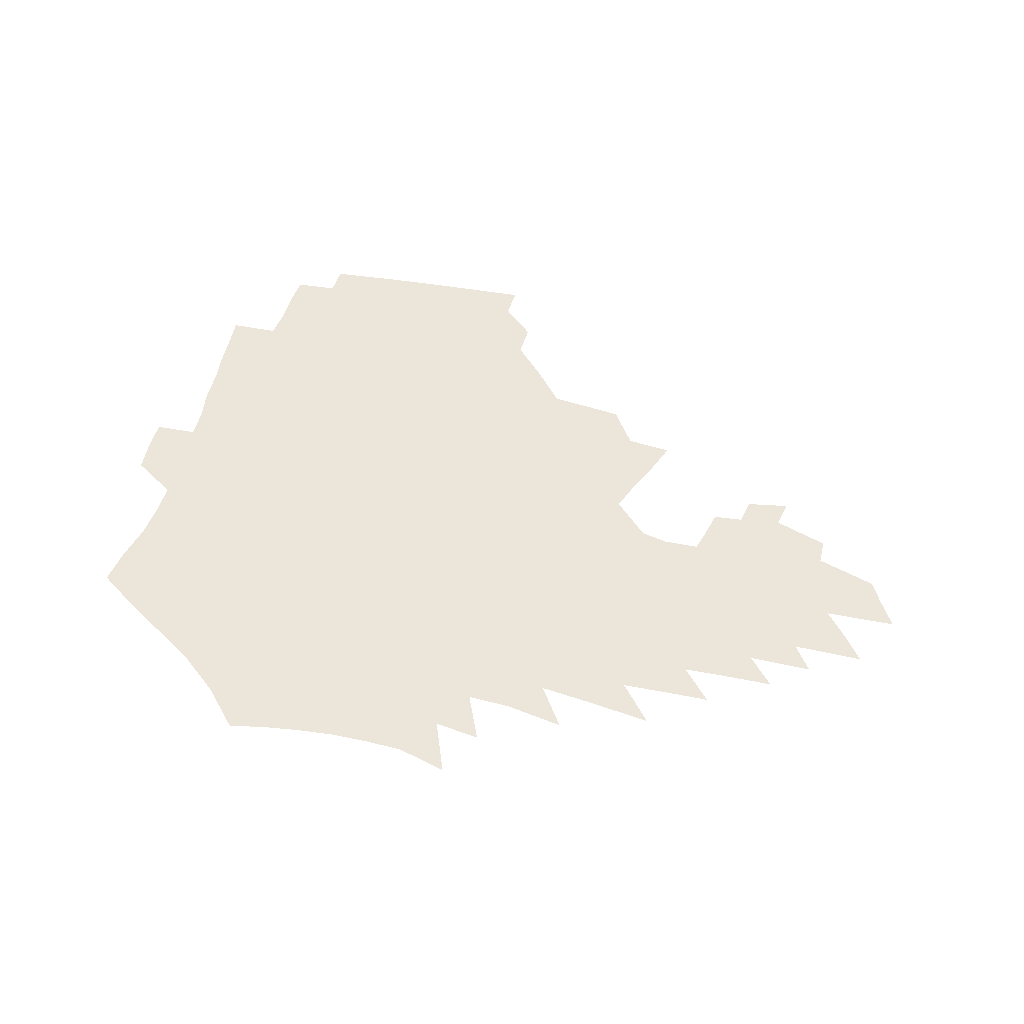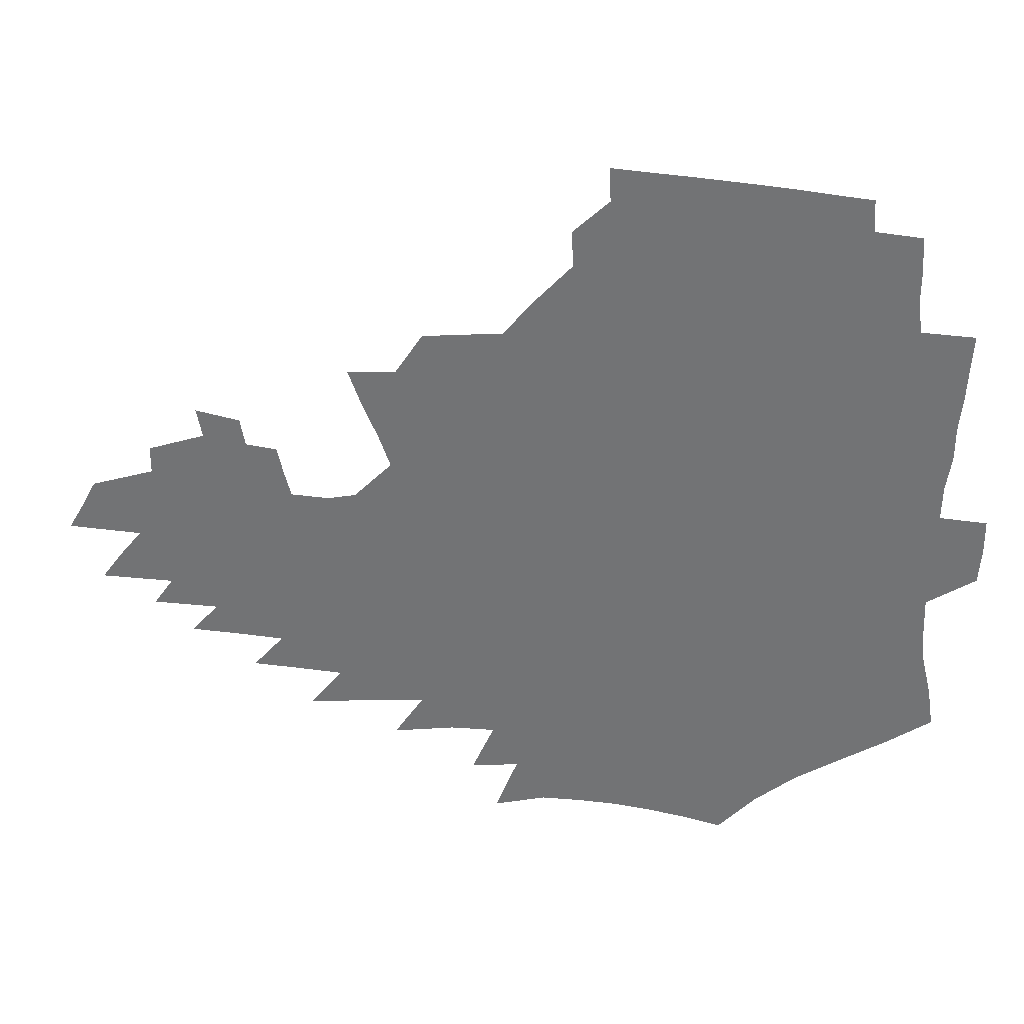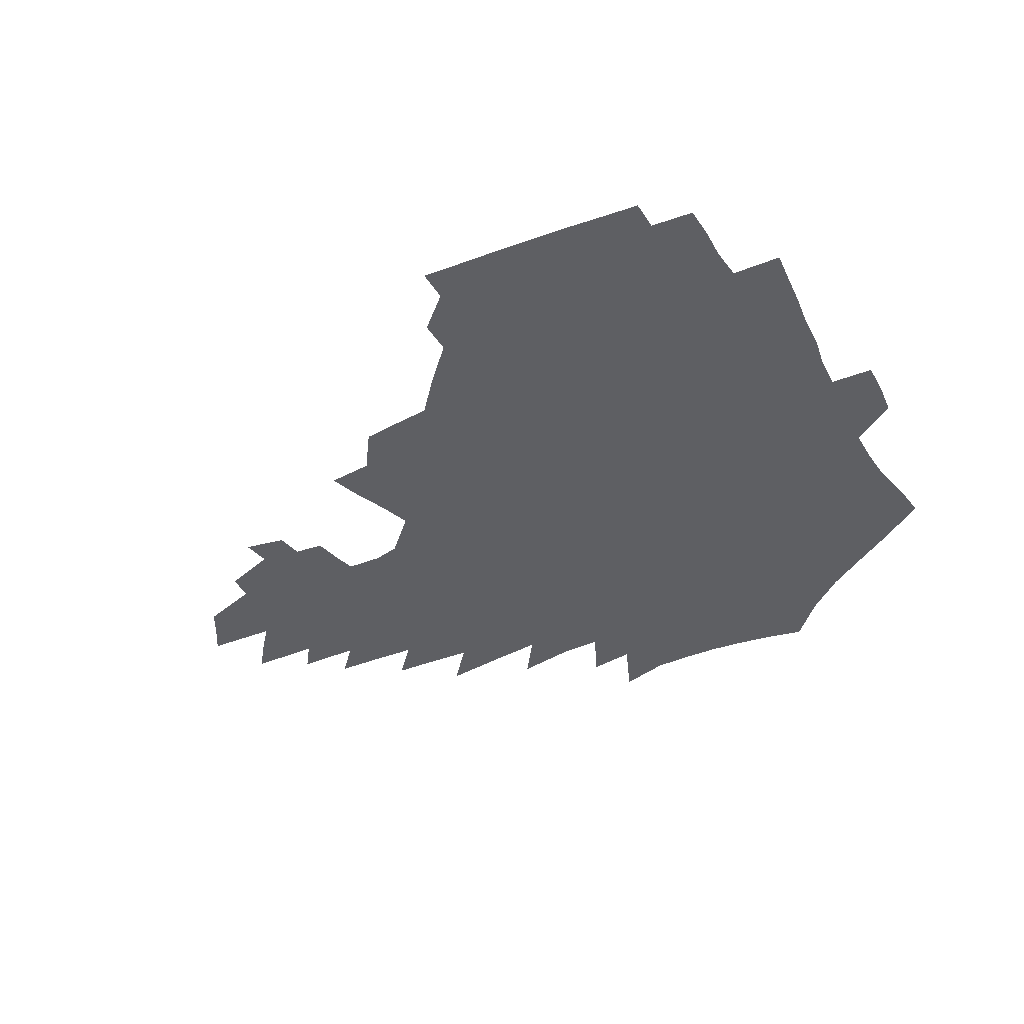
<metadata>
{"format":"obj","ext":"obj","renderer":"f3d","projection":"perspective","resolution":1024,"background":"white","views":[{"elev":48.1,"azim":13.9,"up":"+Z"},{"elev":32.9,"azim":-171.2,"up":"+Y"},{"elev":-41.1,"azim":-153.0,"up":"+Z"}]}
</metadata>
<code>
v 186.8 252.9 0
v 185.6 267.7 0
v 185.7 282.5 0
v 198.6 174.2 0
v 201.1 191 0
v 205.2 208.2 0
v 206.7 224 0
v 207.2 239.2 0
v 205.9 253.9 0
v 205.7 268.7 0
v 205.4 283.3 0
v 205.1 297.9 0
v 202.8 312.7 0
v 202.7 327.4 0
v 201.2 342 0
v 200.4 356.5 0
v 199.5 370.8 0
v 217.6 160.6 0
v 218.6 176.9 0
v 221.6 193.9 0
v 223.7 210 0
v 226.9 226.1 0
v 227.8 240.7 0
v 225.3 255.1 0
v 224.9 269.7 0
v 224.2 284.3 0
v 223.7 298.9 0
v 223.1 313.6 0
v 221.9 328.3 0
v 221.9 342.9 0
v 222.4 357.2 0
v 221.7 371.3 0
v 223.6 385.5 0
v 223.5 399.6 0
v 224.6 413.5 0
v 237.7 147.5 0
v 236.4 163.1 0
v 238.3 179.9 0
v 239.3 195.8 0
v 240.8 211.4 0
v 242.2 226.6 0
v 244.5 241.9 0
v 242.3 256.1 0
v 240.8 270.6 0
v 240.2 285.1 0
v 241.2 299.8 0
v 239.8 314.5 0
v 239.4 329.2 0
v 240.3 343.8 0
v 240.7 358.3 0
v 240.6 372.6 0
v 241.6 386.9 0
v 242.5 401 0
v 244.1 414.8 0
v 244.8 428.4 0
v 257.3 134.3 0
v 257.3 151.2 0
v 257 167.1 0
v 256.8 182.6 0
v 257.5 198.1 0
v 257.7 213.1 0
v 258 227.8 0
v 258.8 242.5 0
v 257.9 256.8 0
v 256.7 271.3 0
v 256.2 285.9 0
v 255.5 300.6 0
v 255.5 315.4 0
v 256.3 330.1 0
v 256.5 344.7 0
v 257.2 359.2 0
v 257.3 373.6 0
v 257.9 388 0
v 259.2 402.2 0
v 260.4 416.1 0
v 261.6 429.7 0
v 274.8 119.5 0
v 276.2 139.1 0
v 275.5 154.9 0
v 274.4 170 0
v 274.4 185.4 0
v 273.6 199.9 0
v 273.8 214.6 0
v 273.6 229 0
v 273.3 243.2 0
v 272.2 257.5 0
v 271.2 271.9 0
v 270.5 286.5 0
v 270.5 301.2 0
v 270.6 315.9 0
v 271.4 330.7 0
v 271.5 345.3 0
v 271.6 359.9 0
v 272.9 374.5 0
v 273.3 388.9 0
v 275.2 403.3 0
v 275.5 417.2 0
v 277.3 431 0
v 291 101.4 0
v 292.1 124.1 0
v 291.9 141.8 0
v 290.8 157.2 0
v 290.6 172.9 0
v 289.7 187.4 0
v 289.2 201.7 0
v 288.8 215.9 0
v 288.8 230 0
v 287.6 243.9 0
v 286.6 258 0
v 285.5 272.5 0
v 285.5 286.9 0
v 285.1 301.6 0
v 285.3 316.4 0
v 285.9 331.1 0
v 286.3 345.9 0
v 287.2 360.6 0
v 287.6 375.2 0
v 288.9 389.9 0
v 289.5 404.1 0
v 290.7 418.3 0
v 291.5 431.9 0
v 307.8 104.7 0
v 307.7 127.3 0
v 306.7 144.1 0
v 305.5 159.3 0
v 304.8 174.5 0
v 304.2 189.1 0
v 303.1 202.8 0
v 303.4 217.2 0
v 303.3 230.8 0
v 302 244.4 0
v 300.7 258.4 0
v 299.8 272.8 0
v 299.7 287.2 0
v 299.5 302 0
v 300.1 316.7 0
v 300.3 331.4 0
v 301.1 346.2 0
v 301.8 360.9 0
v 302.4 375.6 0
v 303.4 390.4 0
v 303.9 404.6 0
v 305.1 418.9 0
v 305.7 432.8 0
v 324.2 106.9 0
v 322.4 128.4 0
v 320.9 145.2 0
v 319.6 161 0
v 318.6 176.2 0
v 317.8 190.5 0
v 317.2 204.4 0
v 316.9 218.1 0
v 316.8 231.5 0
v 315.9 244.6 0
v 314.8 258.4 0
v 313.9 272.9 0
v 313.7 287.5 0
v 313.7 302.1 0
v 314.2 316.8 0
v 314.8 331.5 0
v 315.6 346.2 0
v 316.4 361 0
v 317.1 375.8 0
v 318 390.8 0
v 318.8 405.3 0
v 319.6 419.5 0
v 320.2 433.5 0
v 340.5 108.3 0
v 337.3 128.8 0
v 335.2 145.6 0
v 333.3 161.9 0
v 332 177.4 0
v 330.9 191.4 0
v 330.1 205.2 0
v 329.6 218.6 0
v 329.4 232 0
v 328.9 244.9 0
v 328.4 258.2 0
v 327.6 272.8 0
v 327.4 287.9 0
v 327.8 302.1 0
v 328.5 316.5 0
v 329.3 331.3 0
v 330.2 346.1 0
v 331.2 360.9 0
v 332.1 375.8 0
v 332.9 390.9 0
v 333.7 405.5 0
v 334.3 420 0
v 334.9 434.2 0
v 357.2 108.4 0
v 352.6 129 0
v 349.5 146.4 0
v 347.3 162.1 0
v 345.2 177.9 0
v 343.9 192.1 0
v 342.9 205.8 0
v 342.2 219.3 0
v 341.8 232.3 0
v 341.5 245.1 0
v 341.3 258.3 0
v 341.1 272.5 0
v 341 287.4 0
v 341.8 301.6 0
v 342.8 316 0
v 344.1 330.6 0
v 345 345.6 0
v 346.3 360.5 0
v 347.5 375.5 0
v 348.4 390.7 0
v 348.7 405.8 0
v 349.6 420.4 0
v 350.2 435 0
v 374.5 107.8 0
v 368.8 128.6 0
v 364.3 146.8 0
v 361.3 162.7 0
v 358.5 178.6 0
v 357.2 192.1 0
v 355.7 206.1 0
v 354.7 219.7 0
v 354.1 232.8 0
v 353.9 245.3 0
v 354 258.1 0
v 354.3 271.9 0
v 354.9 286.1 0
v 355.8 300.4 0
v 357.2 314.8 0
v 358.8 329.7 0
v 360.3 344.6 0
v 361.8 359.6 0
v 363.3 374.9 0
v 364.3 390.3 0
v 365.1 405.7 0
v 397.1 101.2 0
v 387.3 126.5 0
v 379.6 147.5 0
v 375.7 163.3 0
v 372.5 178.5 0
v 369.9 193.3 0
v 368.6 206.4 0
v 367 220.2 0
v 366.2 232.9 0
v 366 245.3 0
v 366.5 257.9 0
v 367.2 271.2 0
v 368.3 284.7 0
v 369.8 298.7 0
v 371.5 313.4 0
v 373.5 328.3 0
v 375.6 343.3 0
v 377.5 358.4 0
v 379.5 373.8 0
v 408.2 123.2 0
v 398.6 145.7 0
v 390.7 163.7 0
v 386.9 178.6 0
v 384.1 192.8 0
v 381.4 207 0
v 379.2 220.6 0
v 378.3 233.1 0
v 378.3 245.2 0
v 378.8 257.5 0
v 379.9 270.2 0
v 381.3 283.3 0
v 383.4 297.2 0
v 385.6 311.6 0
v 388.2 326.5 0
v 390.8 341.4 0
v 393.7 356.5 0
v 418.2 144.8 0
v 409.3 162.2 0
v 404.4 176.9 0
v 400.6 191.3 0
v 396.2 206 0
v 393.3 219.6 0
v 392.8 232.1 0
v 391.8 244.7 0
v 391.7 257 0
v 393 269.4 0
v 394.8 282.3 0
v 396.9 295.6 0
v 399.9 309.8 0
v 402.7 324.2 0
v 406.2 339.1 0
v 410.7 354.7 0
v 444.9 139.8 0
v 432 159.5 0
v 422.8 175.6 0
v 419 189.4 0
v 412.9 204.4 0
v 407.5 219.1 0
v 406.5 231.4 0
v 405.8 243.8 0
v 406.2 256.1 0
v 407 268.4 0
v 408.3 280.9 0
v 410.7 293.8 0
v 414.6 307.6 0
v 417.9 321.8 0
v 422.2 336.7 0
v 428 352.6 0
v 456.9 156.4 0
v 447.1 172.4 0
v 440.2 186.8 0
v 432.4 202 0
v 424.1 217.7 0
v 420.9 230.6 0
v 419.6 242.9 0
v 420.6 254.7 0
v 421.4 266.8 0
v 422.5 279 0
v 426.1 291.4 0
v 430.2 304.9 0
v 434.7 319.3 0
v 439.9 334.3 0
v 485.2 152.3 0
v 470.3 170.7 0
v 460.5 185.6 0
v 453.5 199.5 0
v 444 215.1 0
v 438 228.9 0
v 436.2 241.1 0
v 436.7 252.8 0
v 436.8 264.6 0
v 439.8 275.9 0
v 443.3 287.2 0
v 448.5 301.4 0
v 455.2 316.7 0
v 460.9 332.2 0
v 490.2 171.4 0
v 479.1 186.2 0
v 470.3 200 0
v 463.6 213.2 0
v 455.8 227.3 0
v 452.2 239.4 0
v 453.5 250.2 0
v 455.6 260.6 0
v 459.9 270.1 0
v 511.2 171.7 0
v 497.7 187.4 0
v 487.9 200.9 0
v 478.2 214.6 0
v 472.1 226.7 0
v 467.8 238.2 0
v 466.8 248.5 0
v 468.1 258.2 0
v 472.2 267.2 0
v 517.7 188.1 0
v 508.2 201.2 0
v 500.1 213.8 0
v 492.7 225.7 0
v 488.6 236.8 0
v 485.8 247.3 0
v 485.9 257.3 0
v 488.8 267.6 0
v 491.8 278.8 0
v 494.4 290.5 0
v 539.7 188.4 0
v 527.8 202.3 0
v 523.3 213.9 0
v 515.3 225.8 0
v 510.9 237 0
v 508.8 248 0
v 507.8 258.9 0
v 506.2 269.6 0
v 506.6 280.4 0
v 508.1 291.8 0
v 510.3 303.8 0
v 556.8 202 0
v 548.1 214.7 0
v 541.3 226.6 0
v 535.5 238.1 0
v 532.5 249.4 0
v 530 260.6 0
v 528 271.7 0
v 528.2 283.2 0
v 527.3 294.5 0
v 529.8 307.2 0
v 580.4 214.3 0
v 571 227.2 0
v 561 239.7 0
v 557.3 251.1 0
v 554.1 262.4 0
v 552.5 273.6 0
v 552.4 285.6 0
v 593.6 240.4 0
v 586.5 252.6 0
v 580.2 264.4 0
f 8 9 1
f 1 9 2
f 9 10 2
f 2 10 3
f 10 11 3
f 18 19 4
f 4 19 5
f 19 20 5
f 5 20 6
f 20 21 6
f 6 21 7
f 21 22 7
f 7 22 8
f 22 23 8
f 8 23 9
f 23 24 9
f 9 24 10
f 24 25 10
f 10 25 11
f 25 26 11
f 11 26 12
f 26 27 12
f 12 27 13
f 27 28 13
f 13 28 14
f 28 29 14
f 14 29 15
f 29 30 15
f 15 30 16
f 30 31 16
f 16 31 17
f 31 32 17
f 36 37 18
f 18 37 19
f 37 38 19
f 19 38 20
f 38 39 20
f 20 39 21
f 39 40 21
f 21 40 22
f 40 41 22
f 22 41 23
f 41 42 23
f 23 42 24
f 42 43 24
f 24 43 25
f 43 44 25
f 25 44 26
f 44 45 26
f 26 45 27
f 45 46 27
f 27 46 28
f 46 47 28
f 28 47 29
f 47 48 29
f 29 48 30
f 48 49 30
f 30 49 31
f 49 50 31
f 31 50 32
f 50 51 32
f 32 51 33
f 51 52 33
f 33 52 34
f 52 53 34
f 34 53 35
f 53 54 35
f 56 57 36
f 36 57 37
f 57 58 37
f 37 58 38
f 58 59 38
f 38 59 39
f 59 60 39
f 39 60 40
f 60 61 40
f 40 61 41
f 61 62 41
f 41 62 42
f 62 63 42
f 42 63 43
f 63 64 43
f 43 64 44
f 64 65 44
f 44 65 45
f 65 66 45
f 45 66 46
f 66 67 46
f 46 67 47
f 67 68 47
f 47 68 48
f 68 69 48
f 48 69 49
f 69 70 49
f 49 70 50
f 70 71 50
f 50 71 51
f 71 72 51
f 51 72 52
f 72 73 52
f 52 73 53
f 73 74 53
f 53 74 54
f 74 75 54
f 54 75 55
f 75 76 55
f 77 78 56
f 56 78 57
f 78 79 57
f 57 79 58
f 79 80 58
f 58 80 59
f 80 81 59
f 59 81 60
f 81 82 60
f 60 82 61
f 82 83 61
f 61 83 62
f 83 84 62
f 62 84 63
f 84 85 63
f 63 85 64
f 85 86 64
f 64 86 65
f 86 87 65
f 65 87 66
f 87 88 66
f 66 88 67
f 88 89 67
f 67 89 68
f 89 90 68
f 68 90 69
f 90 91 69
f 69 91 70
f 91 92 70
f 70 92 71
f 92 93 71
f 71 93 72
f 93 94 72
f 72 94 73
f 94 95 73
f 73 95 74
f 95 96 74
f 74 96 75
f 96 97 75
f 75 97 76
f 97 98 76
f 99 100 77
f 77 100 78
f 100 101 78
f 78 101 79
f 101 102 79
f 79 102 80
f 102 103 80
f 80 103 81
f 103 104 81
f 81 104 82
f 104 105 82
f 82 105 83
f 105 106 83
f 83 106 84
f 106 107 84
f 84 107 85
f 107 108 85
f 85 108 86
f 108 109 86
f 86 109 87
f 109 110 87
f 87 110 88
f 110 111 88
f 88 111 89
f 111 112 89
f 89 112 90
f 112 113 90
f 90 113 91
f 113 114 91
f 91 114 92
f 114 115 92
f 92 115 93
f 115 116 93
f 93 116 94
f 116 117 94
f 94 117 95
f 117 118 95
f 95 118 96
f 118 119 96
f 96 119 97
f 119 120 97
f 97 120 98
f 120 121 98
f 99 122 100
f 122 123 100
f 100 123 101
f 123 124 101
f 101 124 102
f 124 125 102
f 102 125 103
f 125 126 103
f 103 126 104
f 126 127 104
f 104 127 105
f 127 128 105
f 105 128 106
f 128 129 106
f 106 129 107
f 129 130 107
f 107 130 108
f 130 131 108
f 108 131 109
f 131 132 109
f 109 132 110
f 132 133 110
f 110 133 111
f 133 134 111
f 111 134 112
f 134 135 112
f 112 135 113
f 135 136 113
f 113 136 114
f 136 137 114
f 114 137 115
f 137 138 115
f 115 138 116
f 138 139 116
f 116 139 117
f 139 140 117
f 117 140 118
f 140 141 118
f 118 141 119
f 141 142 119
f 119 142 120
f 142 143 120
f 120 143 121
f 143 144 121
f 122 145 123
f 145 146 123
f 123 146 124
f 146 147 124
f 124 147 125
f 147 148 125
f 125 148 126
f 148 149 126
f 126 149 127
f 149 150 127
f 127 150 128
f 150 151 128
f 128 151 129
f 151 152 129
f 129 152 130
f 152 153 130
f 130 153 131
f 153 154 131
f 131 154 132
f 154 155 132
f 132 155 133
f 155 156 133
f 133 156 134
f 156 157 134
f 134 157 135
f 157 158 135
f 135 158 136
f 158 159 136
f 136 159 137
f 159 160 137
f 137 160 138
f 160 161 138
f 138 161 139
f 161 162 139
f 139 162 140
f 162 163 140
f 140 163 141
f 163 164 141
f 141 164 142
f 164 165 142
f 142 165 143
f 165 166 143
f 143 166 144
f 166 167 144
f 145 168 146
f 168 169 146
f 146 169 147
f 169 170 147
f 147 170 148
f 170 171 148
f 148 171 149
f 171 172 149
f 149 172 150
f 172 173 150
f 150 173 151
f 173 174 151
f 151 174 152
f 174 175 152
f 152 175 153
f 175 176 153
f 153 176 154
f 176 177 154
f 154 177 155
f 177 178 155
f 155 178 156
f 178 179 156
f 156 179 157
f 179 180 157
f 157 180 158
f 180 181 158
f 158 181 159
f 181 182 159
f 159 182 160
f 182 183 160
f 160 183 161
f 183 184 161
f 161 184 162
f 184 185 162
f 162 185 163
f 185 186 163
f 163 186 164
f 186 187 164
f 164 187 165
f 187 188 165
f 165 188 166
f 188 189 166
f 166 189 167
f 189 190 167
f 168 191 169
f 191 192 169
f 169 192 170
f 192 193 170
f 170 193 171
f 193 194 171
f 171 194 172
f 194 195 172
f 172 195 173
f 195 196 173
f 173 196 174
f 196 197 174
f 174 197 175
f 197 198 175
f 175 198 176
f 198 199 176
f 176 199 177
f 199 200 177
f 177 200 178
f 200 201 178
f 178 201 179
f 201 202 179
f 179 202 180
f 202 203 180
f 180 203 181
f 203 204 181
f 181 204 182
f 204 205 182
f 182 205 183
f 205 206 183
f 183 206 184
f 206 207 184
f 184 207 185
f 207 208 185
f 185 208 186
f 208 209 186
f 186 209 187
f 209 210 187
f 187 210 188
f 210 211 188
f 188 211 189
f 211 212 189
f 189 212 190
f 212 213 190
f 191 214 192
f 214 215 192
f 192 215 193
f 215 216 193
f 193 216 194
f 216 217 194
f 194 217 195
f 217 218 195
f 195 218 196
f 218 219 196
f 196 219 197
f 219 220 197
f 197 220 198
f 220 221 198
f 198 221 199
f 221 222 199
f 199 222 200
f 222 223 200
f 200 223 201
f 223 224 201
f 201 224 202
f 224 225 202
f 202 225 203
f 225 226 203
f 203 226 204
f 226 227 204
f 204 227 205
f 227 228 205
f 205 228 206
f 228 229 206
f 206 229 207
f 229 230 207
f 207 230 208
f 230 231 208
f 208 231 209
f 231 232 209
f 209 232 210
f 232 233 210
f 210 233 211
f 233 234 211
f 211 234 212
f 214 235 215
f 235 236 215
f 215 236 216
f 236 237 216
f 216 237 217
f 237 238 217
f 217 238 218
f 238 239 218
f 218 239 219
f 239 240 219
f 219 240 220
f 240 241 220
f 220 241 221
f 241 242 221
f 221 242 222
f 242 243 222
f 222 243 223
f 243 244 223
f 223 244 224
f 244 245 224
f 224 245 225
f 245 246 225
f 225 246 226
f 246 247 226
f 226 247 227
f 247 248 227
f 227 248 228
f 248 249 228
f 228 249 229
f 249 250 229
f 229 250 230
f 250 251 230
f 230 251 231
f 251 252 231
f 231 252 232
f 252 253 232
f 232 253 233
f 236 254 237
f 254 255 237
f 237 255 238
f 255 256 238
f 238 256 239
f 256 257 239
f 239 257 240
f 257 258 240
f 240 258 241
f 258 259 241
f 241 259 242
f 259 260 242
f 242 260 243
f 260 261 243
f 243 261 244
f 261 262 244
f 244 262 245
f 262 263 245
f 245 263 246
f 263 264 246
f 246 264 247
f 264 265 247
f 247 265 248
f 265 266 248
f 248 266 249
f 266 267 249
f 249 267 250
f 267 268 250
f 250 268 251
f 268 269 251
f 251 269 252
f 269 270 252
f 252 270 253
f 255 271 256
f 271 272 256
f 256 272 257
f 272 273 257
f 257 273 258
f 273 274 258
f 258 274 259
f 274 275 259
f 259 275 260
f 275 276 260
f 260 276 261
f 276 277 261
f 261 277 262
f 277 278 262
f 262 278 263
f 278 279 263
f 263 279 264
f 279 280 264
f 264 280 265
f 280 281 265
f 265 281 266
f 281 282 266
f 266 282 267
f 282 283 267
f 267 283 268
f 283 284 268
f 268 284 269
f 284 285 269
f 269 285 270
f 285 286 270
f 271 287 272
f 287 288 272
f 272 288 273
f 288 289 273
f 273 289 274
f 289 290 274
f 274 290 275
f 290 291 275
f 275 291 276
f 291 292 276
f 276 292 277
f 292 293 277
f 277 293 278
f 293 294 278
f 278 294 279
f 294 295 279
f 279 295 280
f 295 296 280
f 280 296 281
f 296 297 281
f 281 297 282
f 297 298 282
f 282 298 283
f 298 299 283
f 283 299 284
f 299 300 284
f 284 300 285
f 300 301 285
f 285 301 286
f 301 302 286
f 288 303 289
f 303 304 289
f 289 304 290
f 304 305 290
f 290 305 291
f 305 306 291
f 291 306 292
f 306 307 292
f 292 307 293
f 307 308 293
f 293 308 294
f 308 309 294
f 294 309 295
f 309 310 295
f 295 310 296
f 310 311 296
f 296 311 297
f 311 312 297
f 297 312 298
f 312 313 298
f 298 313 299
f 313 314 299
f 299 314 300
f 314 315 300
f 300 315 301
f 315 316 301
f 301 316 302
f 303 317 304
f 317 318 304
f 304 318 305
f 318 319 305
f 305 319 306
f 319 320 306
f 306 320 307
f 320 321 307
f 307 321 308
f 321 322 308
f 308 322 309
f 322 323 309
f 309 323 310
f 323 324 310
f 310 324 311
f 324 325 311
f 311 325 312
f 325 326 312
f 312 326 313
f 326 327 313
f 313 327 314
f 327 328 314
f 314 328 315
f 328 329 315
f 315 329 316
f 329 330 316
f 318 331 319
f 331 332 319
f 319 332 320
f 332 333 320
f 320 333 321
f 333 334 321
f 321 334 322
f 334 335 322
f 322 335 323
f 335 336 323
f 323 336 324
f 336 337 324
f 324 337 325
f 337 338 325
f 325 338 326
f 338 339 326
f 326 339 327
f 331 340 332
f 340 341 332
f 332 341 333
f 341 342 333
f 333 342 334
f 342 343 334
f 334 343 335
f 343 344 335
f 335 344 336
f 344 345 336
f 336 345 337
f 345 346 337
f 337 346 338
f 346 347 338
f 338 347 339
f 347 348 339
f 341 349 342
f 349 350 342
f 342 350 343
f 350 351 343
f 343 351 344
f 351 352 344
f 344 352 345
f 352 353 345
f 345 353 346
f 353 354 346
f 346 354 347
f 354 355 347
f 347 355 348
f 355 356 348
f 349 359 350
f 359 360 350
f 350 360 351
f 360 361 351
f 351 361 352
f 361 362 352
f 352 362 353
f 362 363 353
f 353 363 354
f 363 364 354
f 354 364 355
f 364 365 355
f 355 365 356
f 365 366 356
f 356 366 357
f 366 367 357
f 357 367 358
f 367 368 358
f 360 370 361
f 370 371 361
f 361 371 362
f 371 372 362
f 362 372 363
f 372 373 363
f 363 373 364
f 373 374 364
f 364 374 365
f 374 375 365
f 365 375 366
f 375 376 366
f 366 376 367
f 376 377 367
f 367 377 368
f 377 378 368
f 368 378 369
f 378 379 369
f 371 380 372
f 380 381 372
f 372 381 373
f 381 382 373
f 373 382 374
f 382 383 374
f 374 383 375
f 383 384 375
f 375 384 376
f 384 385 376
f 376 385 377
f 385 386 377
f 377 386 378
f 382 387 383
f 387 388 383
f 383 388 384
f 388 389 384
f 384 389 385

</code>
